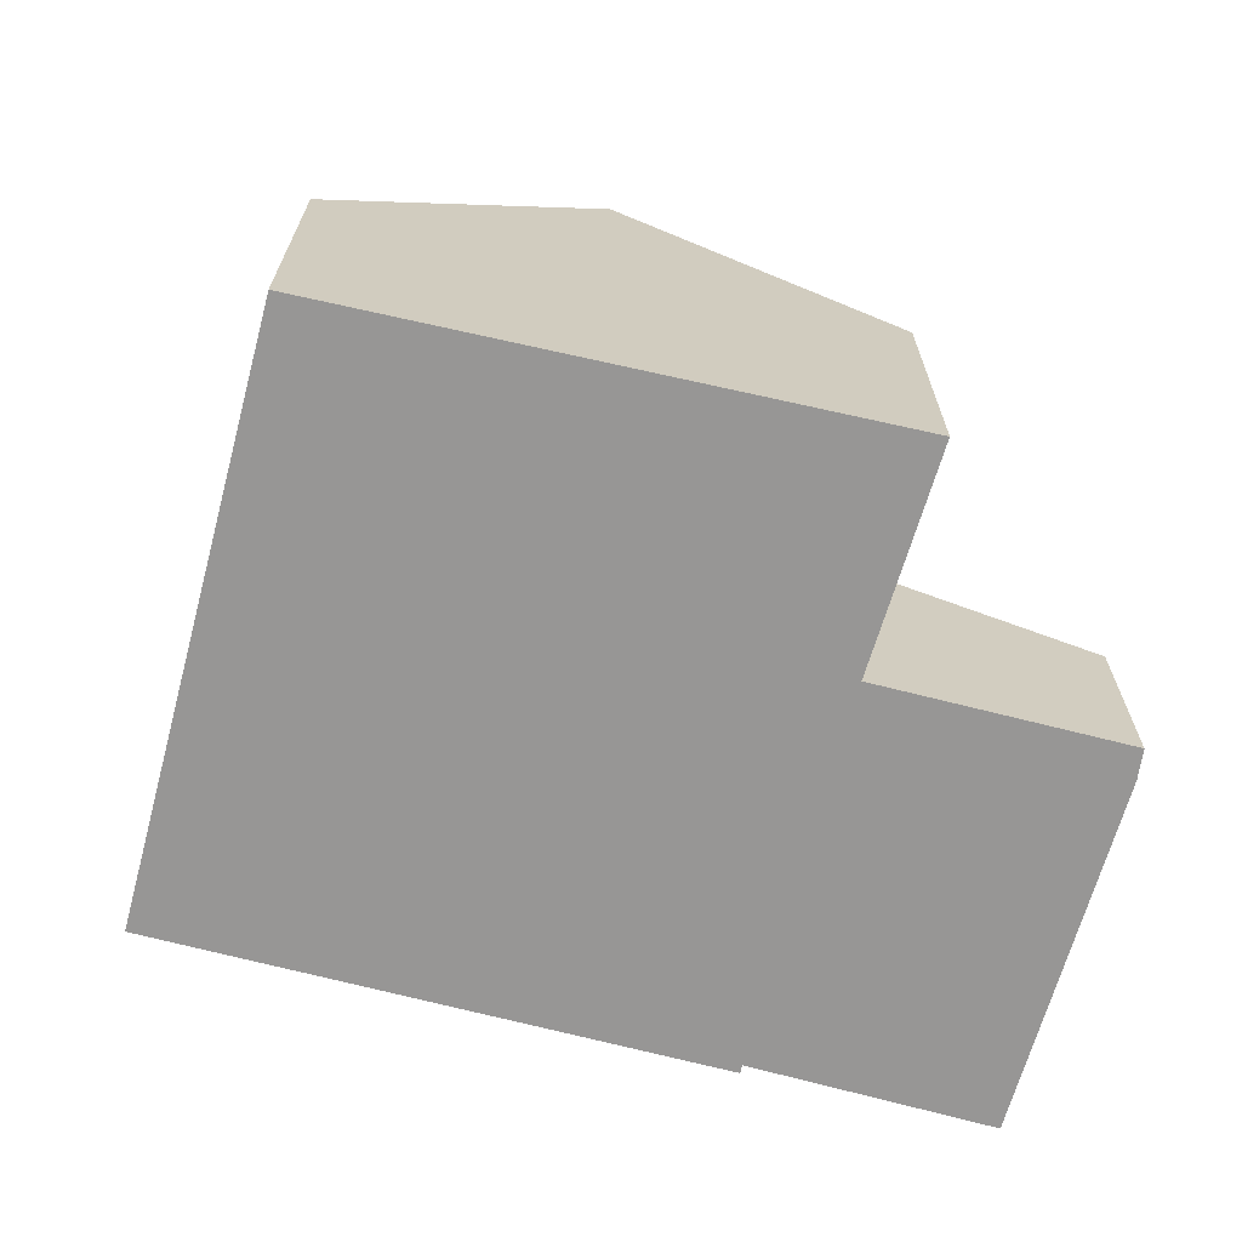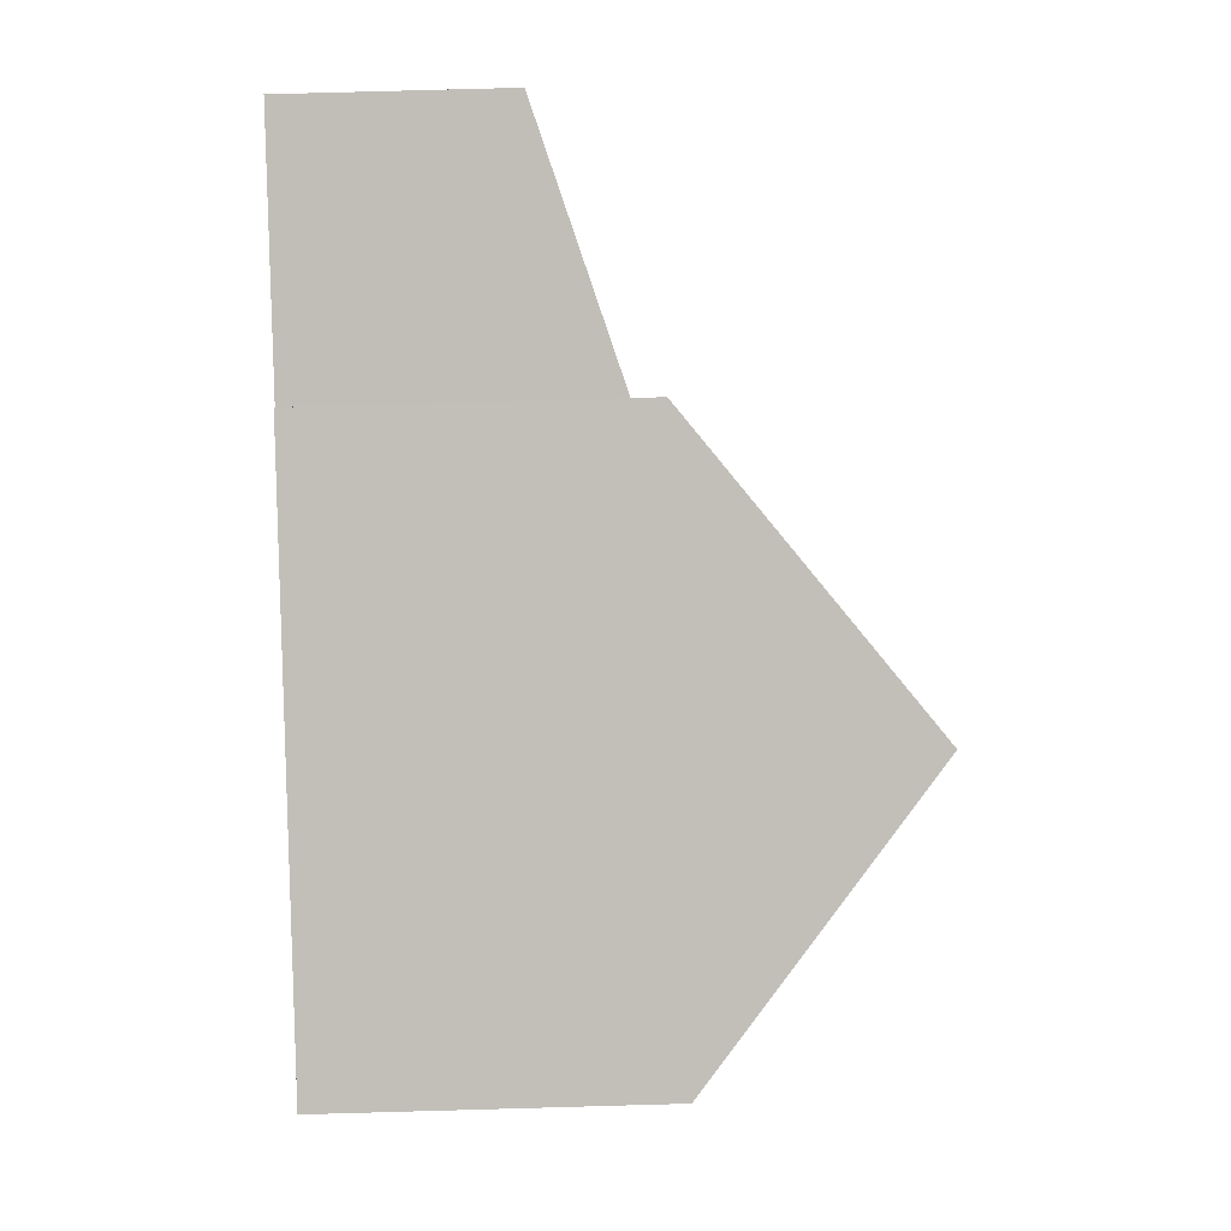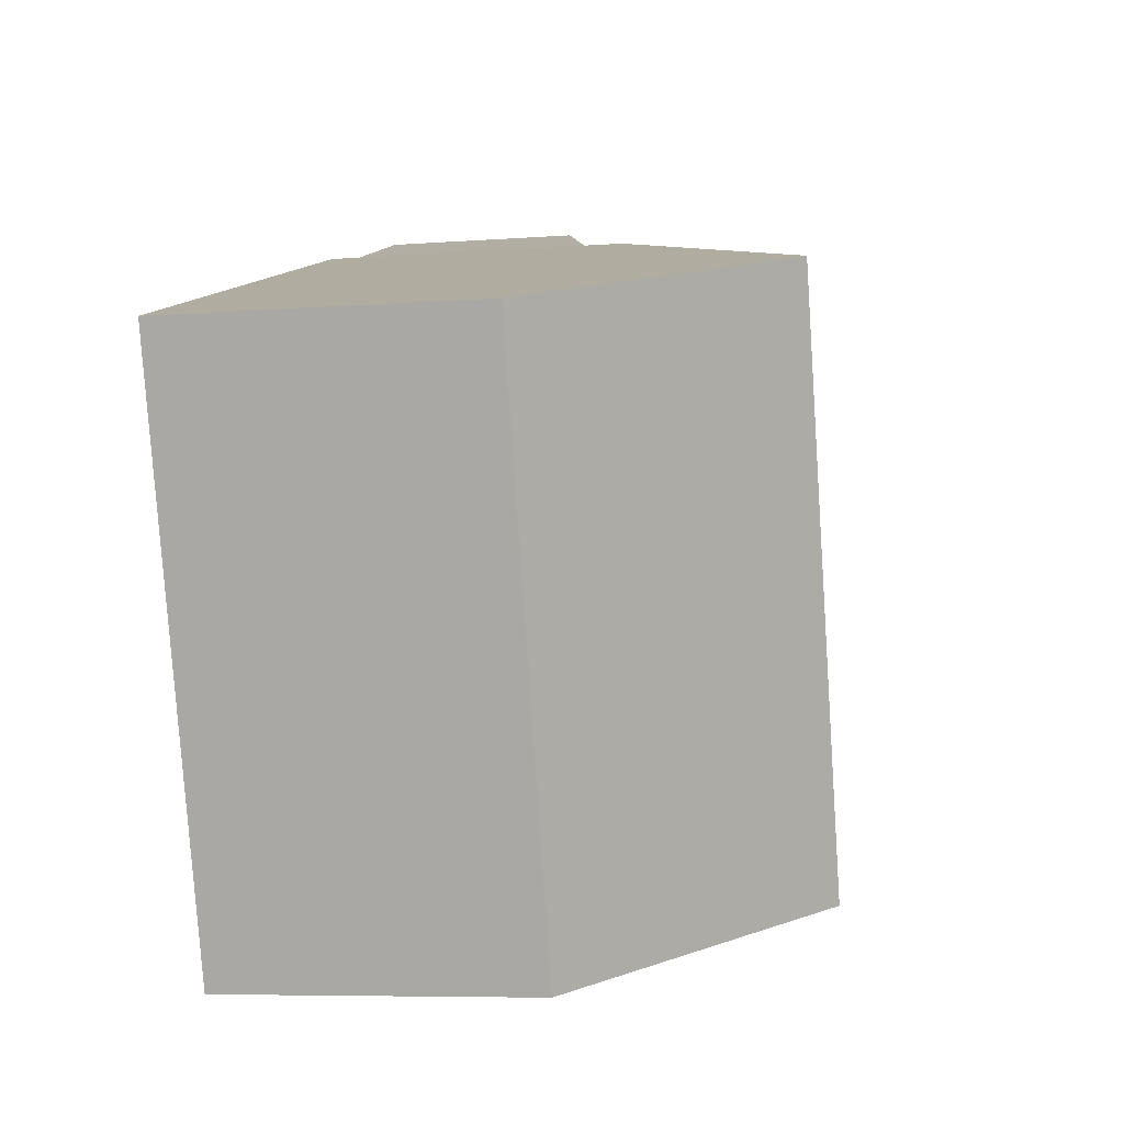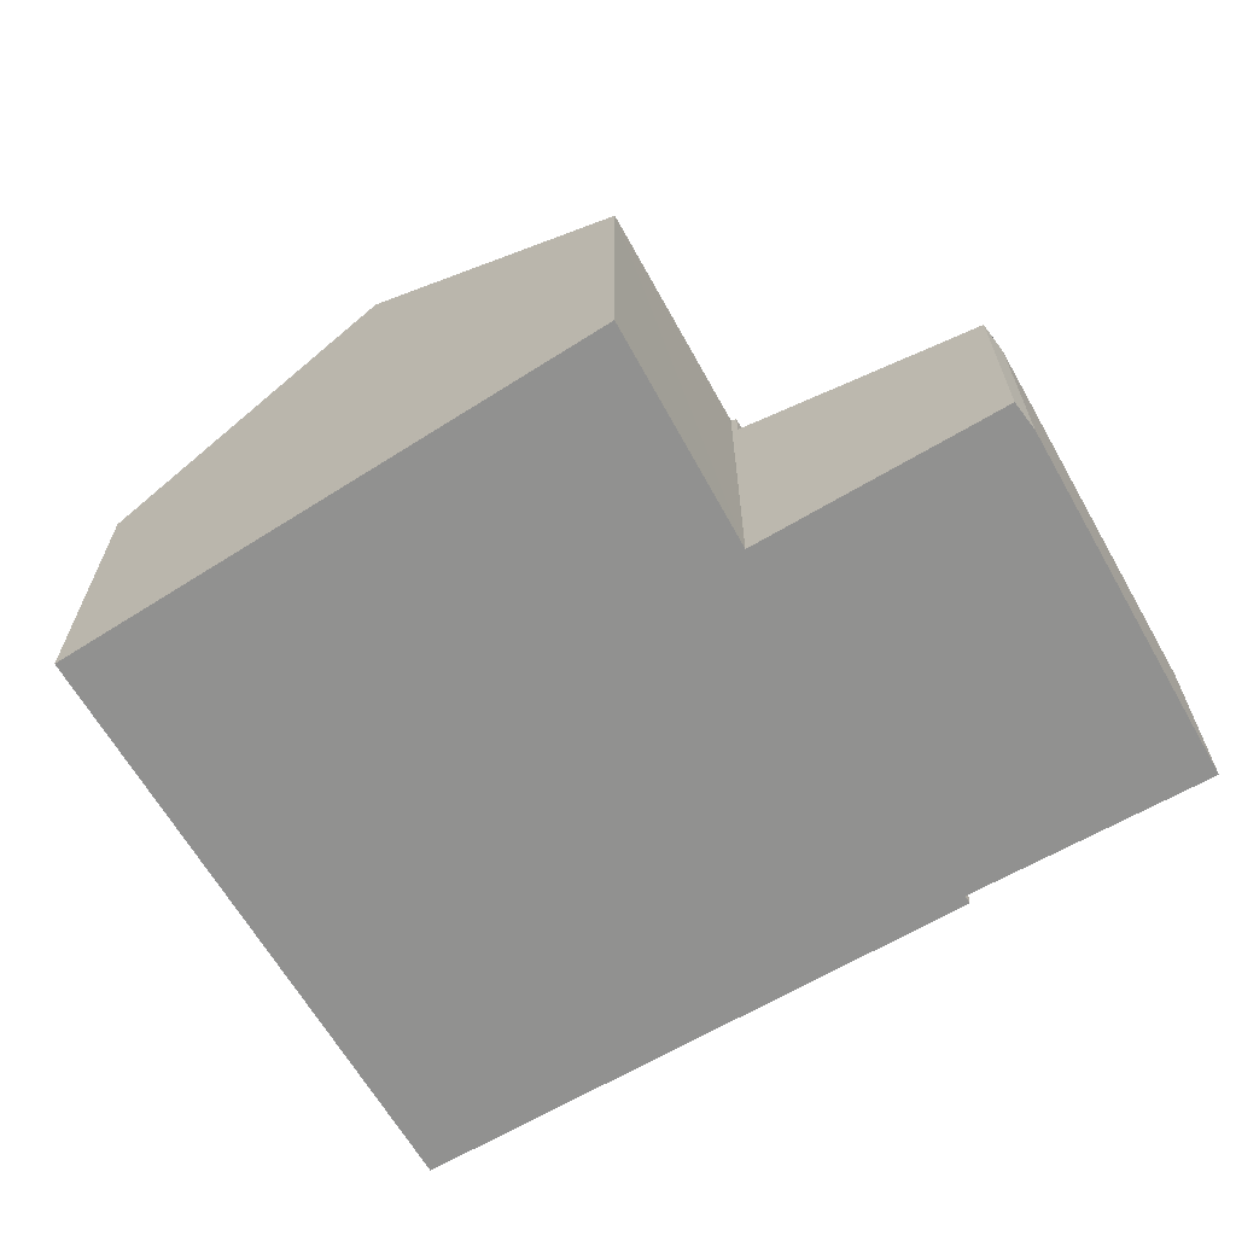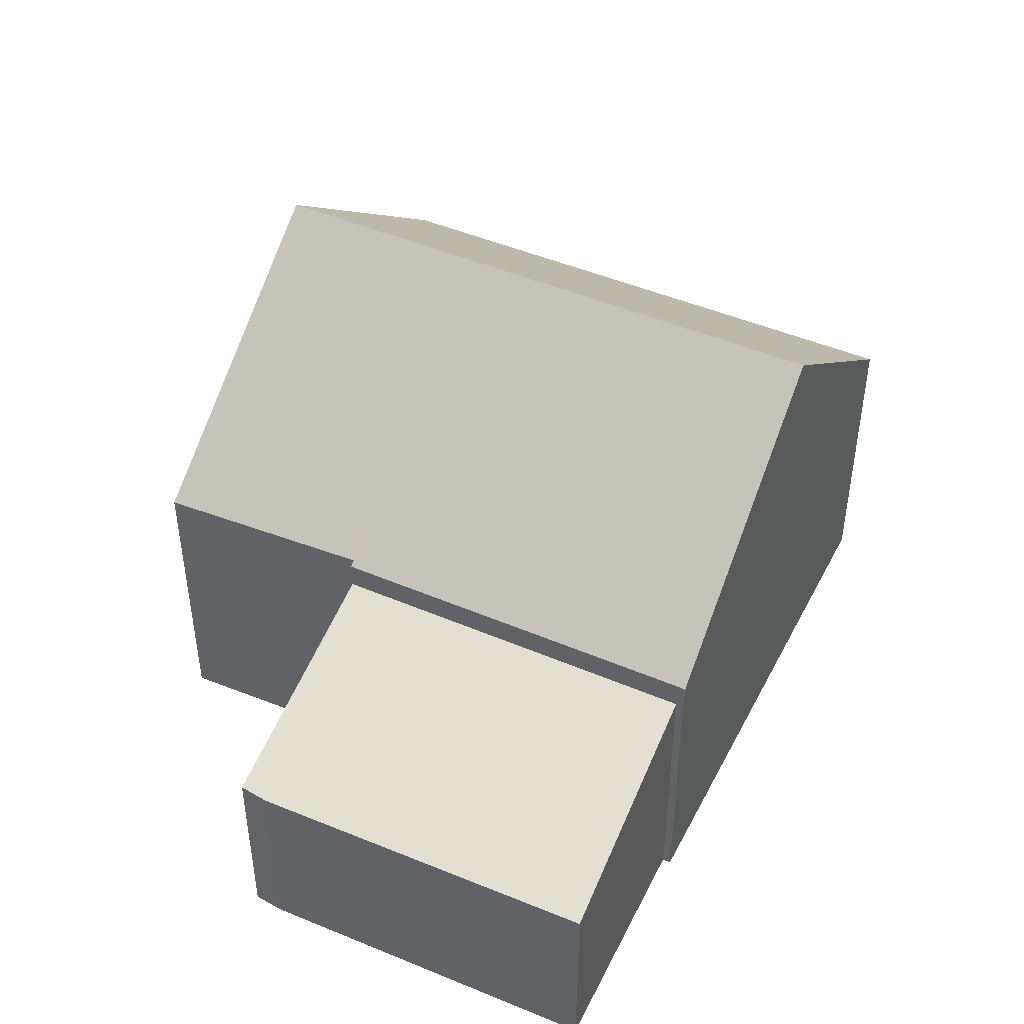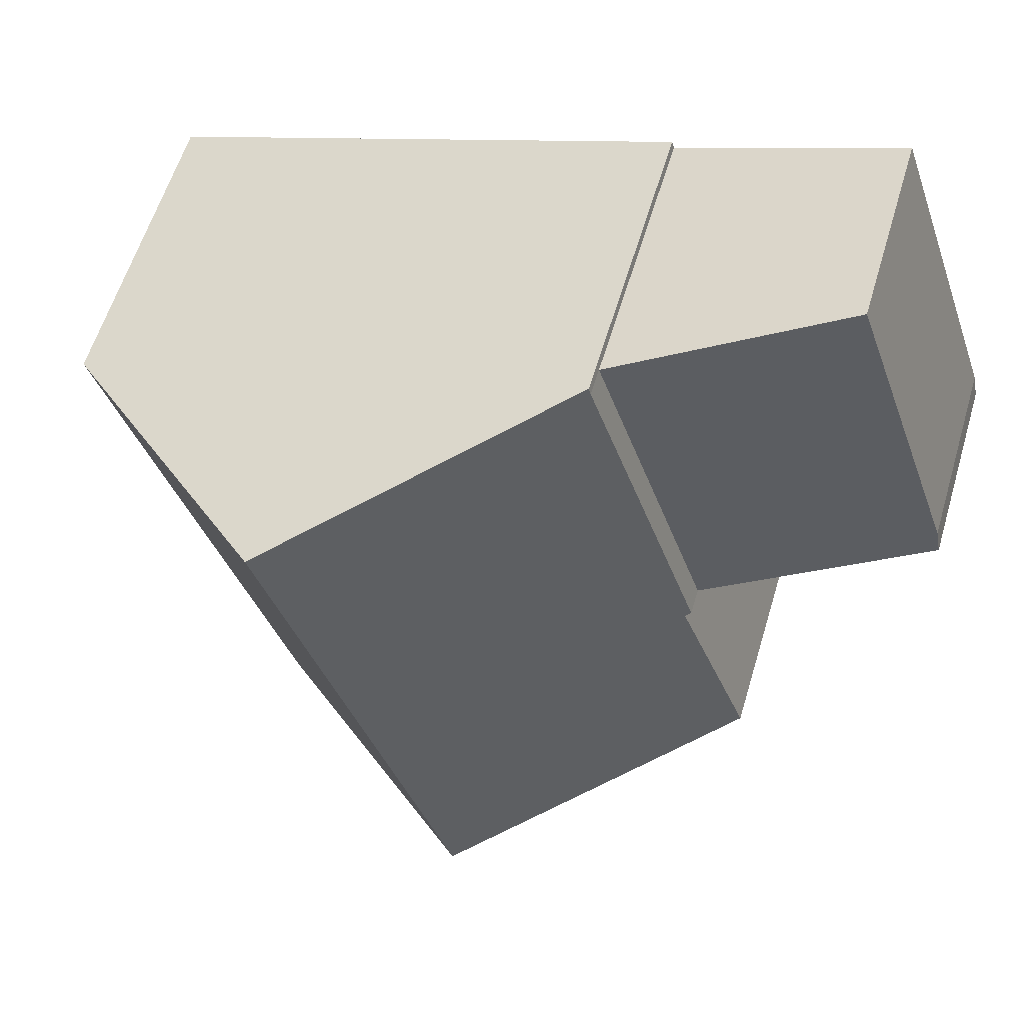
<metadata>
{"format":"obj","ext":"obj","renderer":"f3d","projection":"perspective","resolution":1024,"background":"white","views":[{"elev":-68.0,"azim":-176.7,"up":"+Y"},{"elev":75.3,"azim":88.4,"up":"+Z"},{"elev":-7.0,"azim":102.5,"up":"+Z"},{"elev":-65.9,"azim":-131.4,"up":"+Y"},{"elev":46.1,"azim":-45.7,"up":"+Y"},{"elev":59.2,"azim":-163.4,"up":"+Z"}]}
</metadata>
<code>
v  3.36 4.021 -1.073
v  2.653 3.206 5.042
v  5.104 4.019 4.195
v  1.791 2.92 5.34
v  0.088 2.899 0.427
v  0 2.915 1.785e-16
v  0 0 0
v  0.088 -2.615e-17 0.427
v  1.791 -3.27e-16 5.34
v  5.104 -2.569e-16 4.195
v  2.653 -3.087e-16 5.042
v  3.36 6.57e-17 -1.073
v  5.104 4.434 4.195
v  3.439 4.492 -1.098
v  3.36 4.427 -1.073
v  9.009 7.619 3.043
v  7.211 7.619 -2.42
v  5.136 4.429 4.313
v  3.419 4.491 -1.152
v  2.495 4.427 -3.702
v  6.271 7.619 -5.277
v  2.346 4.427 -4.156
v  2.332 4.416 -4.152
v  10.98 4.505 -3.681
v  12.79 4.505 1.803
v  10.1 4.505 -6.371
v  3.439 6.723e-17 -1.098
v  2.332 2.542e-16 -4.152
v  2.495 2.267e-16 -3.702
v  3.419 7.054e-17 -1.152
v  5.136 -2.641e-16 4.313
v  10.1 3.901e-16 -6.371
v  6.271 3.231e-16 -5.277
v  2.346 2.545e-16 -4.156
v  9.009 -1.863e-16 3.043
v  12.79 -1.104e-16 1.803
v  10.98 2.254e-16 -3.681
g defaultobject
f 1 2 3
f 2 1 4
f 4 1 5
f 5 1 6
f 7 5 6
f 5 7 8
f 5 9 4
f 9 5 8
f 2 10 3
f 10 2 4
f 10 4 9
f 10 9 11
f 3 12 1
f 12 3 10
f 12 6 1
f 6 12 7
f 8 11 9
f 11 8 7
f 11 7 12
f 11 12 10
f 13 14 15
f 16 17 18
f 13 18 17
f 14 13 17
f 19 14 17
f 20 19 17
f 21 20 17
f 22 20 21
f 23 20 22
f 24 16 25
f 16 24 17
f 17 24 21
f 21 24 26
f 19 27 14
f 27 19 20
f 27 20 23
f 27 23 28
f 27 28 29
f 27 29 30
f 15 10 13
f 10 15 12
f 10 18 13
f 18 10 31
f 27 15 14
f 15 27 12
f 32 21 26
f 21 32 22
f 22 32 33
f 22 33 34
f 22 34 23
f 23 34 28
f 31 16 18
f 16 31 25
f 25 31 35
f 25 35 36
f 36 24 25
f 24 36 37
f 24 37 26
f 26 37 32
f 27 32 37
f 32 27 30
f 32 30 29
f 32 29 33
f 33 29 28
f 33 28 34
f 35 37 36
f 37 35 31
f 37 31 10
f 37 10 27
f 27 10 12

</code>
